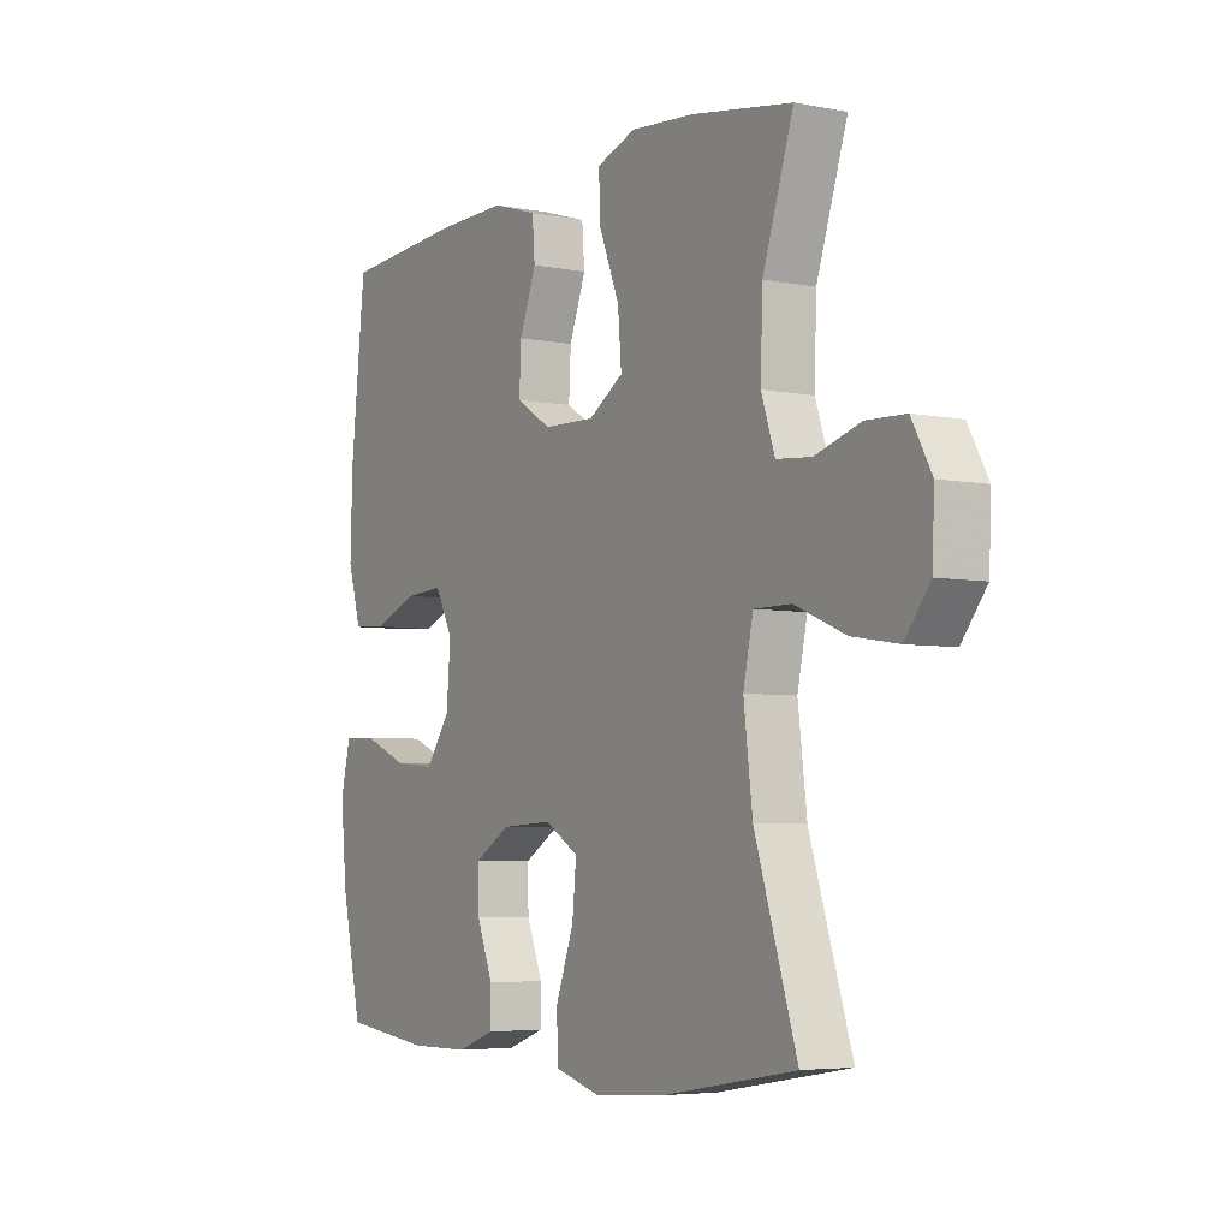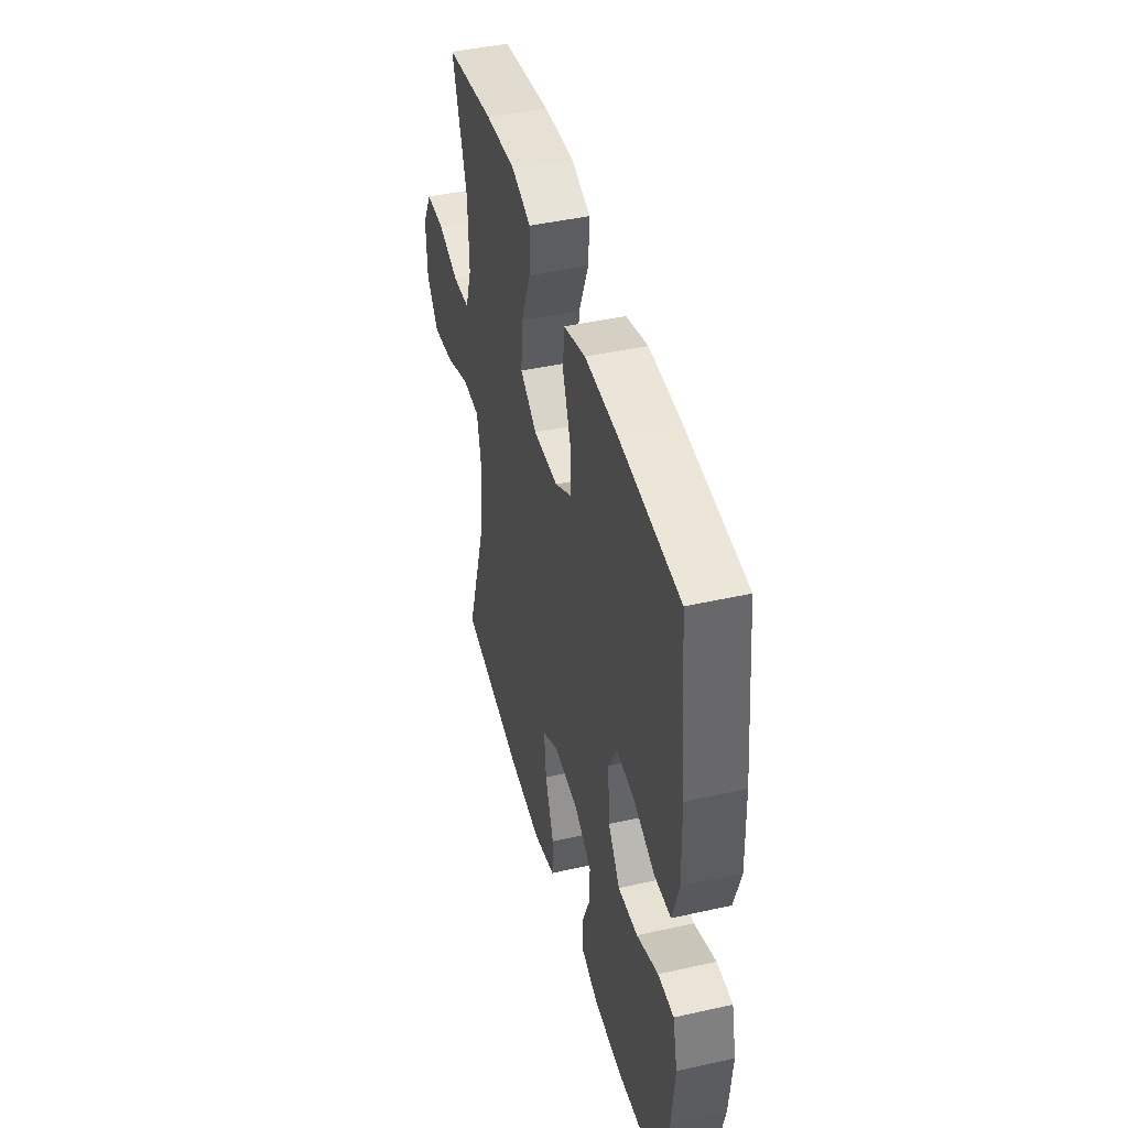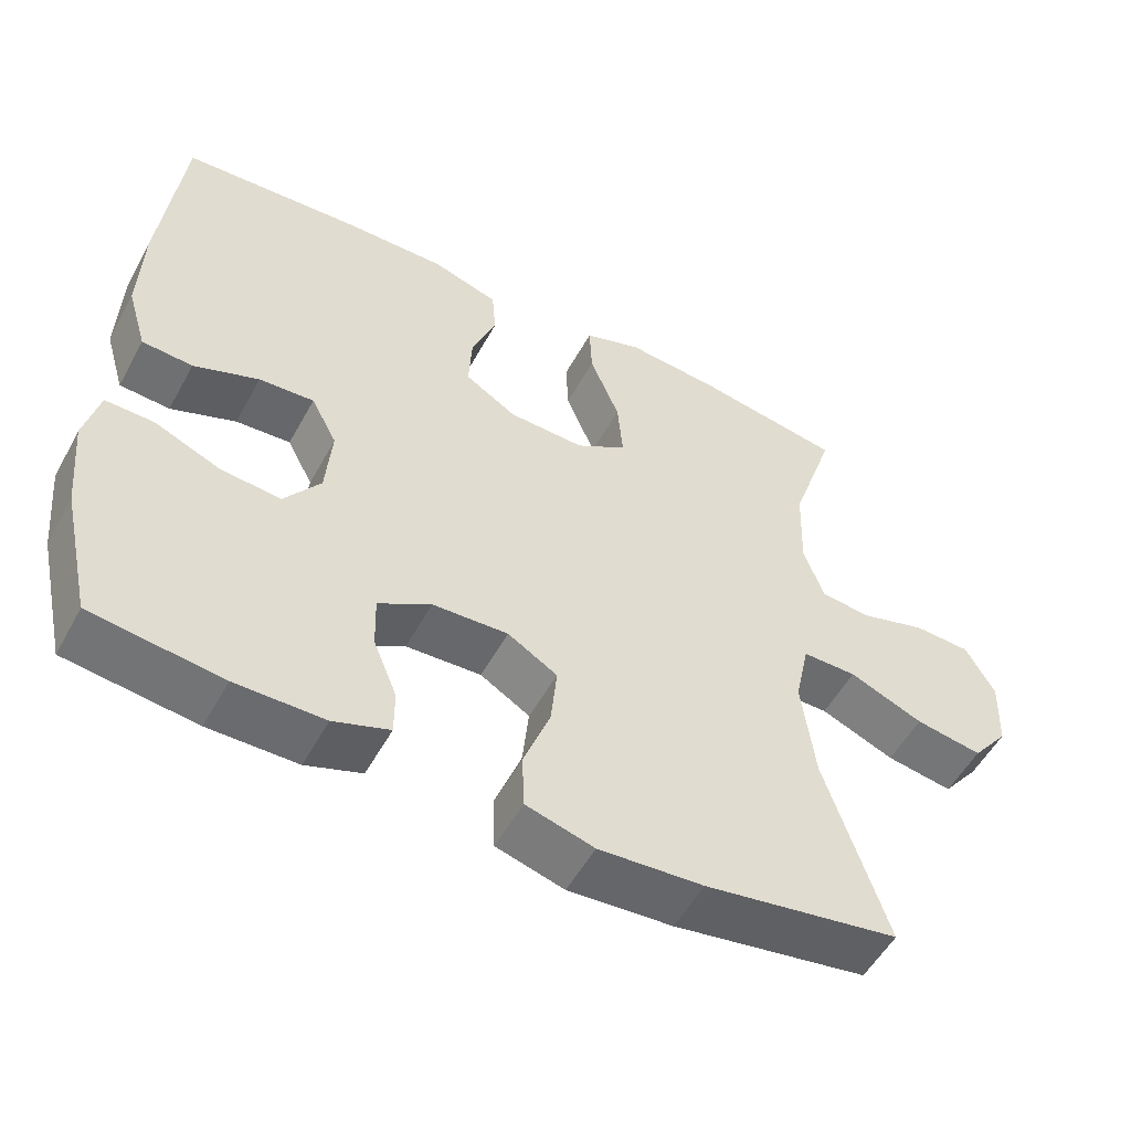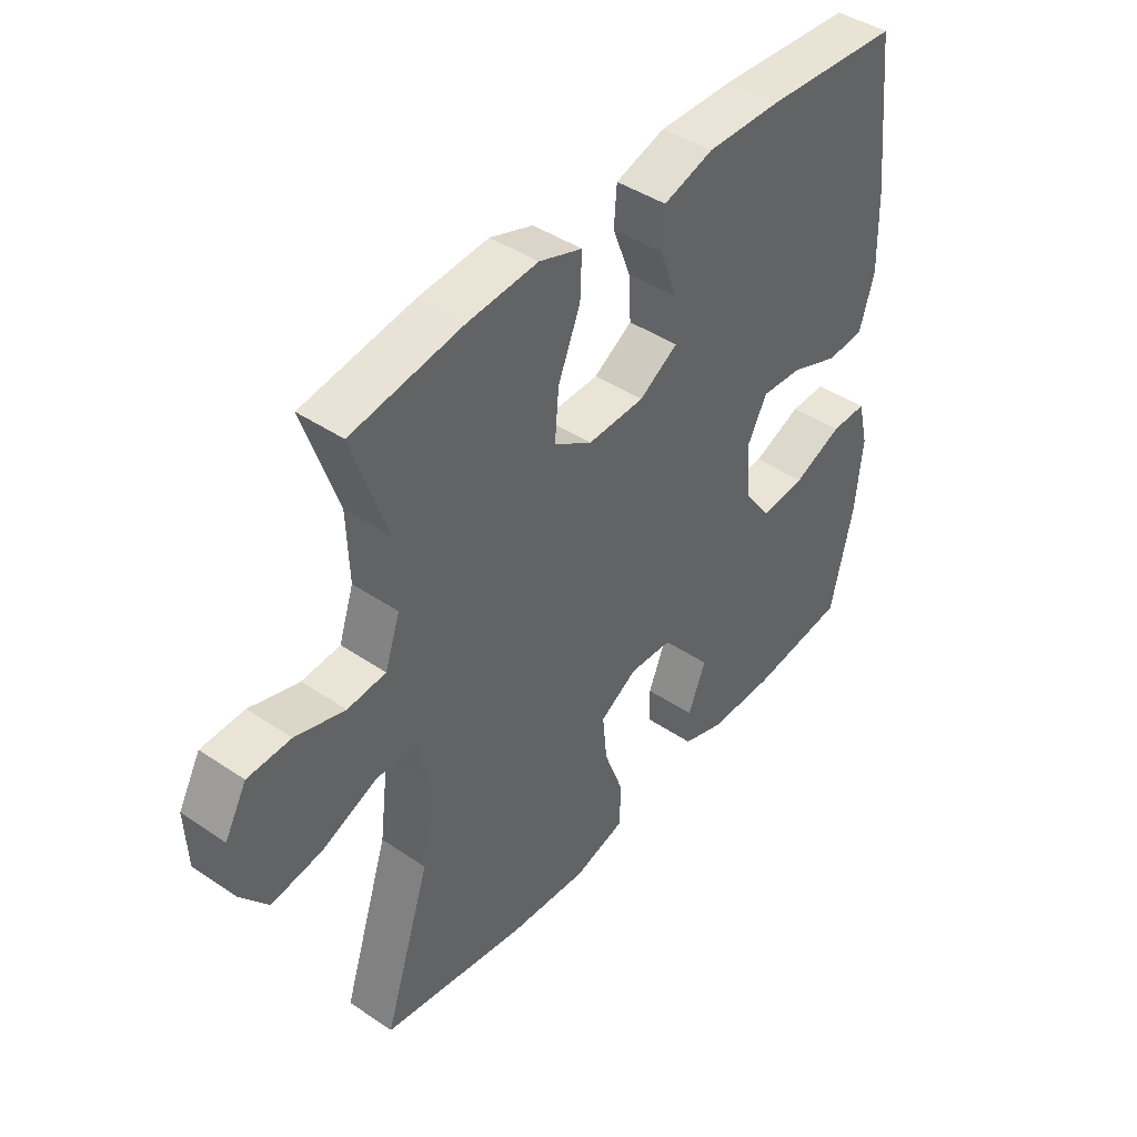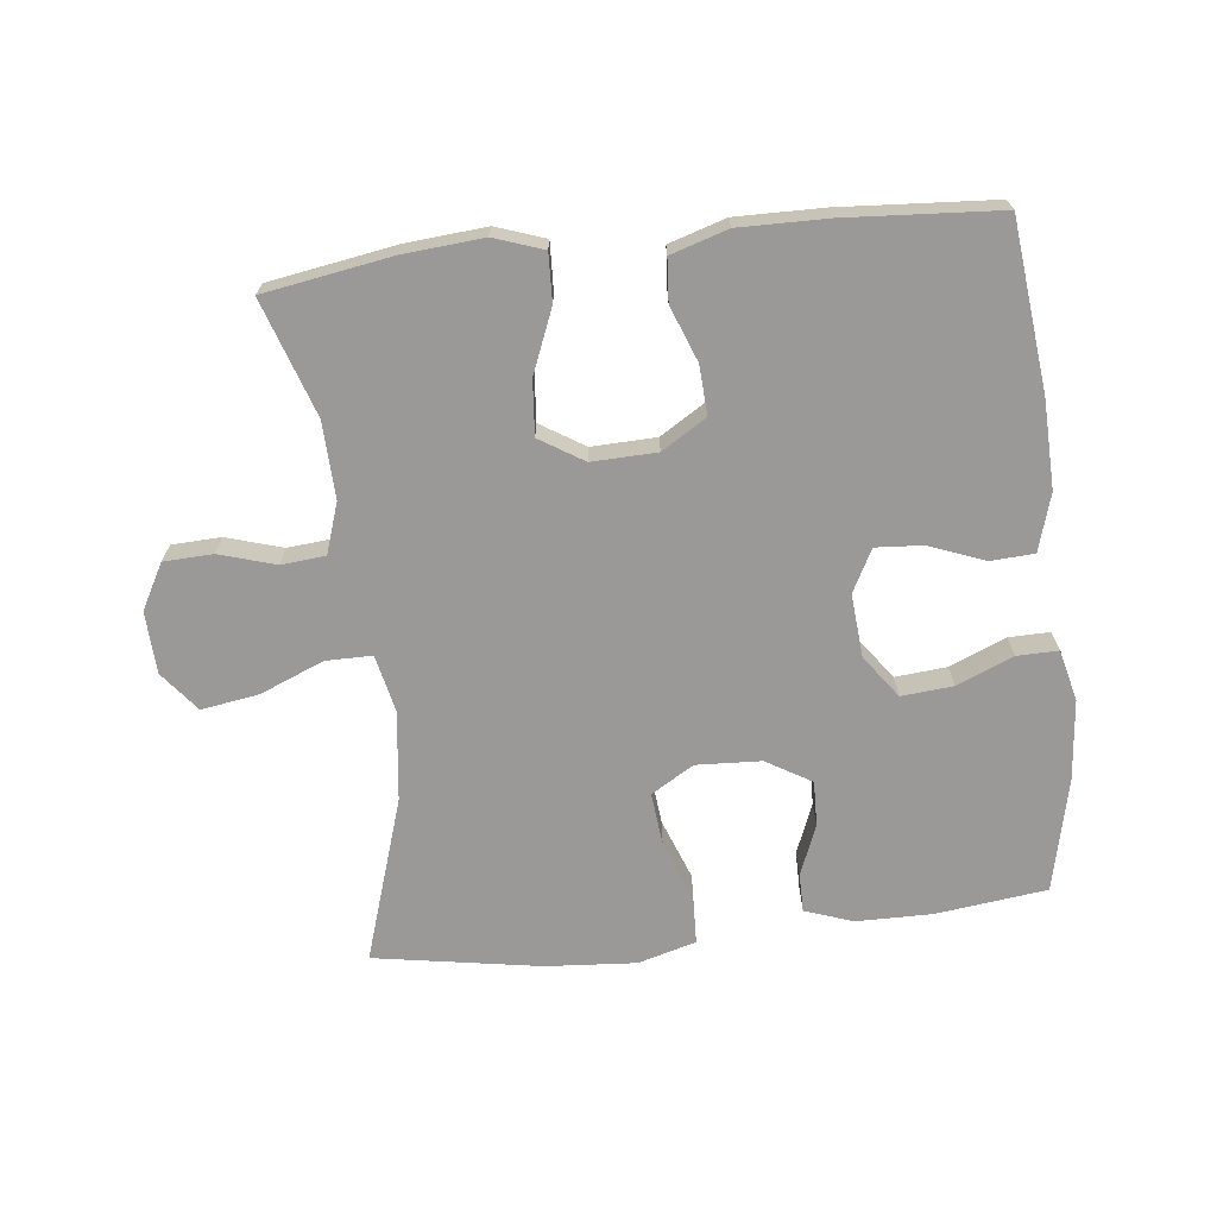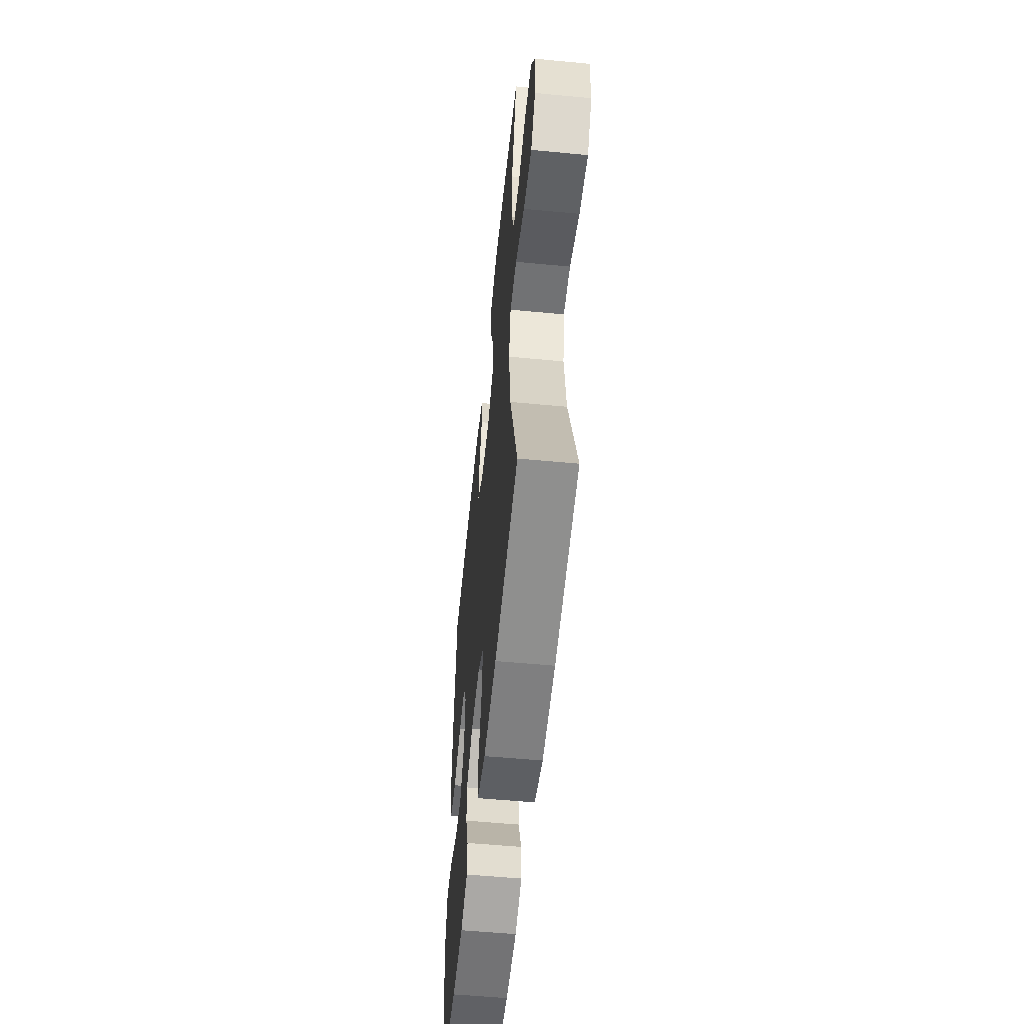
<metadata>
{"format":"obj","ext":"obj","renderer":"f3d","projection":"perspective","resolution":1024,"background":"white","views":[{"elev":-5.0,"azim":-121.7,"up":"+Z"},{"elev":44.2,"azim":75.3,"up":"+Z"},{"elev":-53.6,"azim":151.7,"up":"+Z"},{"elev":43.3,"azim":-51.4,"up":"+Z"},{"elev":-68.9,"azim":6.5,"up":"+Y"},{"elev":-55.5,"azim":-95.7,"up":"+Z"}]}
</metadata>
<code>
v 0.5 0.07 0.5
v 0.528 0.07 0.242
v 0.532 0.07 0.109
v 0.506 0.07 0.022
v 0.44 0.07 0.018
v 0.355 0.07 0.051
v 0.283 0.07 0.056
v 0.249 0.07 -0.009
v 0.257 0.07 -0.105
v 0.304 0.07 -0.17
v 0.383 0.07 -0.163
v 0.469 0.07 -0.127
v 0.532 0.07 -0.126
v 0.551 0.07 -0.204
v 0.539 0.07 -0.328
v 0.5 0.07 -0.5
v 0.33 0.07 -0.521
v 0.214 0.07 -0.52
v 0.141 0.07 -0.494
v 0.141 0.07 -0.435
v 0.172 0.07 -0.358
v 0.174 0.07 -0.289
v 0.105 0.07 -0.248
v 0.006 0.07 -0.243
v -0.059 0.07 -0.282
v -0.051 0.07 -0.362
v -0.016 0.07 -0.456
v -0.019 0.07 -0.528
v -0.108 0.07 -0.553
v -0.245 0.07 -0.543
v -0.5 0.07 -0.5
v -0.419 0.07 -0.25
v -0.402 0.07 -0.113
v -0.421 0.07 -0.025
v -0.492 0.07 -0.025
v -0.589 0.07 -0.065
v -0.677 0.07 -0.079
v -0.725 0.07 -0.018
v -0.729 0.07 0.077
v -0.691 0.07 0.146
v -0.616 0.07 0.149
v -0.53 0.07 0.123
v -0.463 0.07 0.129
v -0.437 0.07 0.206
v -0.441 0.07 0.323
v -0.5 0.07 0.5
v -0.306 0.07 0.532
v -0.184 0.07 0.542
v -0.109 0.07 0.516
v -0.112 0.07 0.443
v -0.151 0.07 0.347
v -0.158 0.07 0.264
v -0.091 0.07 0.222
v 0.008 0.07 0.225
v 0.076 0.07 0.267
v 0.072 0.07 0.342
v 0.04 0.07 0.426
v 0.045 0.07 0.491
v 0.132 0.07 0.518
v 0.265 0.07 0.516
v 0.5 0 0.5
v 0.528 0 0.242
v 0.532 0 0.109
v 0.506 0 0.022
v 0.44 0 0.018
v 0.355 0 0.051
v 0.283 0 0.056
v 0.249 0 -0.009
v 0.257 0 -0.105
v 0.304 0 -0.17
v 0.383 0 -0.163
v 0.469 0 -0.127
v 0.532 0 -0.126
v 0.551 0 -0.204
v 0.539 0 -0.328
v 0.5 0 -0.5
v 0.33 0 -0.521
v 0.214 0 -0.52
v 0.141 0 -0.494
v 0.141 0 -0.435
v 0.172 0 -0.358
v 0.174 0 -0.289
v 0.105 0 -0.248
v 0.006 0 -0.243
v -0.059 0 -0.282
v -0.051 0 -0.362
v -0.016 0 -0.456
v -0.019 0 -0.528
v -0.108 0 -0.553
v -0.245 0 -0.543
v -0.5 0 -0.5
v -0.419 0 -0.25
v -0.402 0 -0.113
v -0.421 0 -0.025
v -0.492 0 -0.025
v -0.589 0 -0.065
v -0.677 0 -0.079
v -0.725 0 -0.018
v -0.729 0 0.077
v -0.691 0 0.146
v -0.616 0 0.149
v -0.53 0 0.123
v -0.463 0 0.129
v -0.437 0 0.206
v -0.441 0 0.323
v -0.5 0 0.5
v -0.306 0 0.532
v -0.184 0 0.542
v -0.109 0 0.516
v -0.112 0 0.443
v -0.151 0 0.347
v -0.158 0 0.264
v -0.091 0 0.222
v 0.008 0 0.225
v 0.076 0 0.267
v 0.072 0 0.342
v 0.04 0 0.426
v 0.045 0 0.491
v 0.132 0 0.518
v 0.265 0 0.516
f 4 5 6
f 3 4 6
f 2 3 6
f 1 2 6
f 60 1 6
f 59 60 6
f 58 59 6
f 57 58 6
f 56 57 6
f 55 56 6 7
f 54 55 7 8
f 53 54 8 9
f 52 53 9 10
f 49 50 51
f 48 49 51
f 47 48 51
f 46 47 51
f 45 46 51
f 44 45 51 52
f 43 44 52 10
f 40 41 42
f 39 40 42
f 38 39 42
f 37 38 42
f 36 37 42
f 35 36 42
f 34 35 42 43
f 30 31 32
f 29 30 32
f 28 29 32
f 27 28 32
f 26 27 32
f 25 26 32 33
f 24 25 33 34
f 19 20 21
f 18 19 21
f 17 18 21
f 16 17 21
f 15 16 21
f 14 15 21
f 13 14 21
f 12 13 21
f 11 12 21
f 10 11 21 22
f 34 43 10
f 24 34 10
f 23 24 10
f 10 22 23
f 66 65 64
f 66 64 63
f 66 63 62
f 66 62 61
f 66 61 120
f 66 120 119
f 66 119 118
f 66 118 117
f 66 117 116
f 67 66 116 115
f 68 67 115 114
f 69 68 114 113
f 70 69 113 112
f 111 110 109
f 111 109 108
f 111 108 107
f 111 107 106
f 111 106 105
f 112 111 105 104
f 70 112 104 103
f 102 101 100
f 102 100 99
f 102 99 98
f 102 98 97
f 102 97 96
f 102 96 95
f 103 102 95 94
f 92 91 90
f 92 90 89
f 92 89 88
f 92 88 87
f 92 87 86
f 93 92 86 85
f 94 93 85 84
f 81 80 79
f 81 79 78
f 81 78 77
f 81 77 76
f 81 76 75
f 81 75 74
f 81 74 73
f 81 73 72
f 81 72 71
f 82 81 71 70
f 70 103 94
f 70 94 84
f 70 84 83
f 83 82 70
f 1 61 62 2
f 2 62 63 3
f 3 63 64 4
f 4 64 65 5
f 5 65 66 6
f 6 66 67 7
f 7 67 68 8
f 8 68 69 9
f 9 69 70 10
f 10 70 71 11
f 11 71 72 12
f 12 72 73 13
f 13 73 74 14
f 14 74 75 15
f 15 75 76 16
f 16 76 77 17
f 17 77 78 18
f 18 78 79 19
f 19 79 80 20
f 20 80 81 21
f 21 81 82 22
f 22 82 83 23
f 23 83 84 24
f 24 84 85 25
f 25 85 86 26
f 26 86 87 27
f 27 87 88 28
f 28 88 89 29
f 29 89 90 30
f 30 90 91 31
f 31 91 92 32
f 32 92 93 33
f 33 93 94 34
f 34 94 95 35
f 35 95 96 36
f 36 96 97 37
f 37 97 98 38
f 38 98 99 39
f 39 99 100 40
f 40 100 101 41
f 41 101 102 42
f 42 102 103 43
f 43 103 104 44
f 44 104 105 45
f 45 105 106 46
f 46 106 107 47
f 47 107 108 48
f 48 108 109 49
f 49 109 110 50
f 50 110 111 51
f 51 111 112 52
f 52 112 113 53
f 53 113 114 54
f 54 114 115 55
f 55 115 116 56
f 56 116 117 57
f 57 117 118 58
f 58 118 119 59
f 59 119 120 60
f 60 120 61 1

</code>
